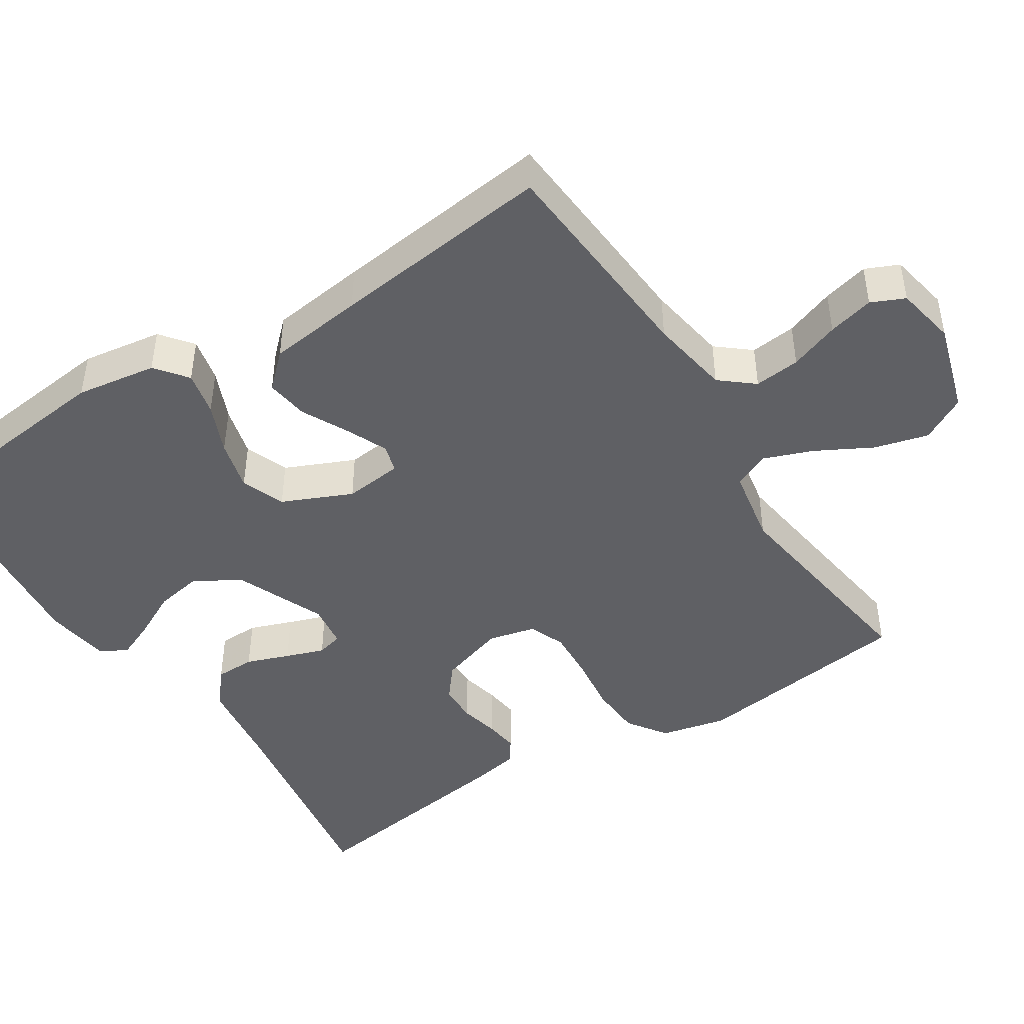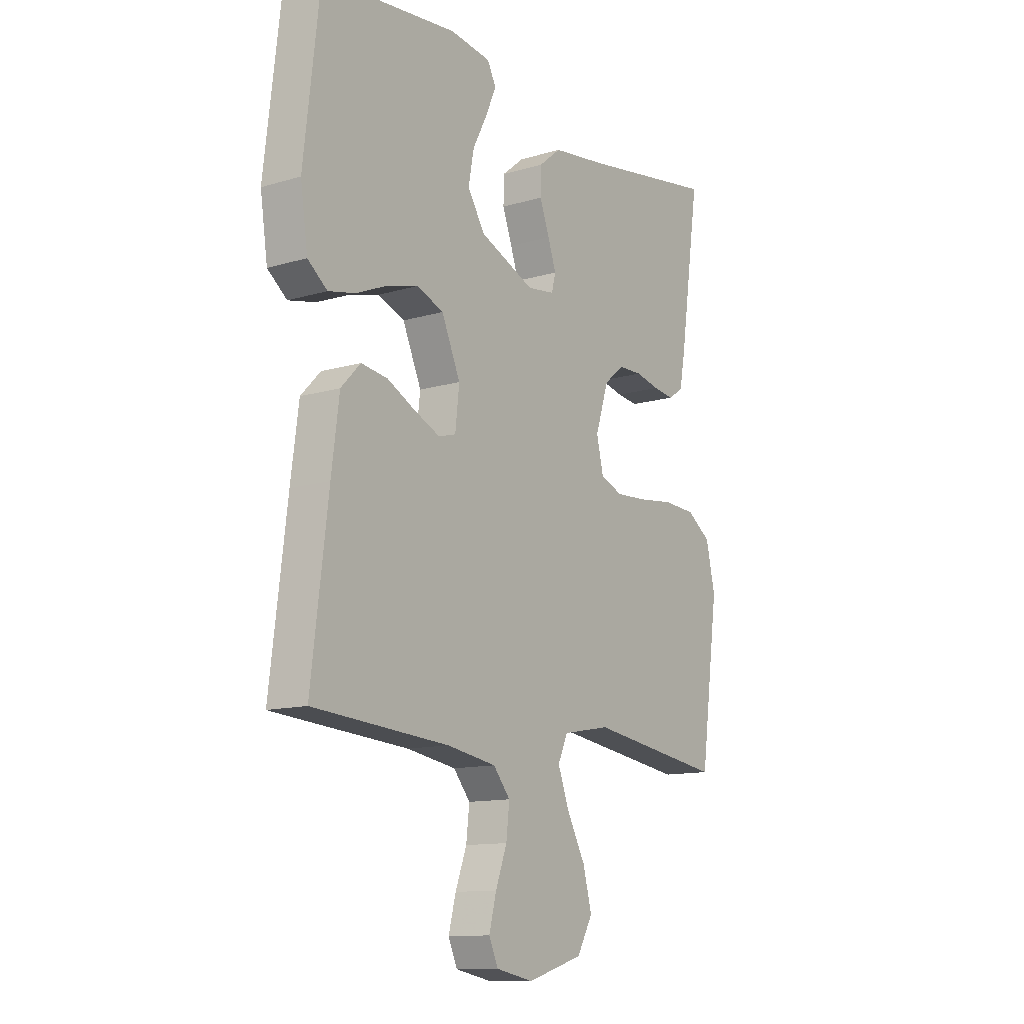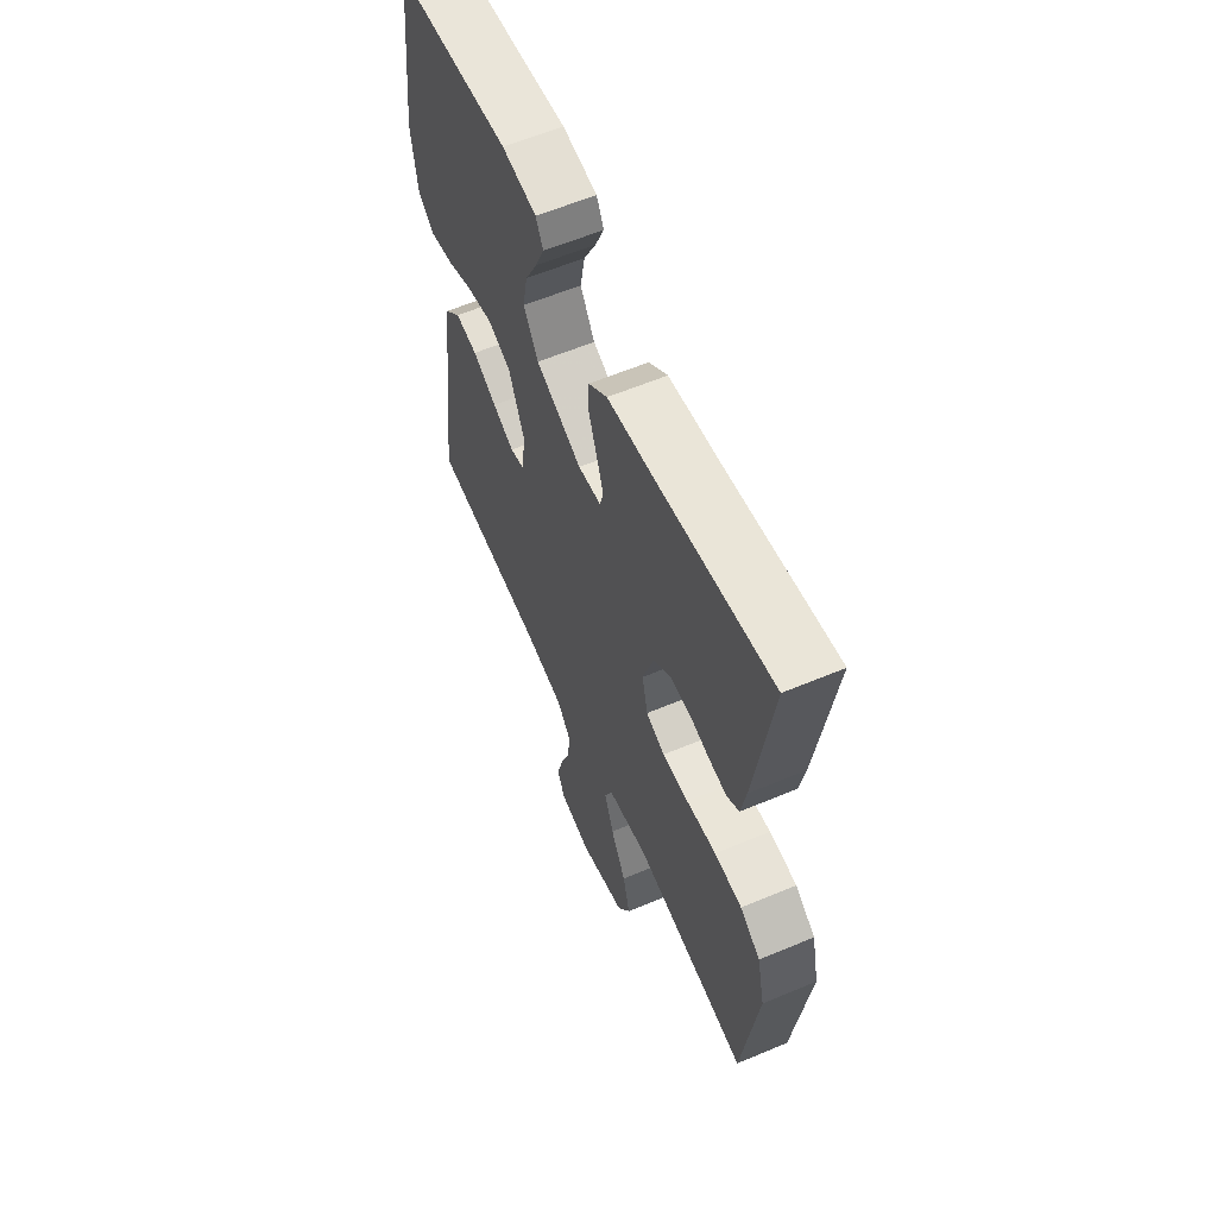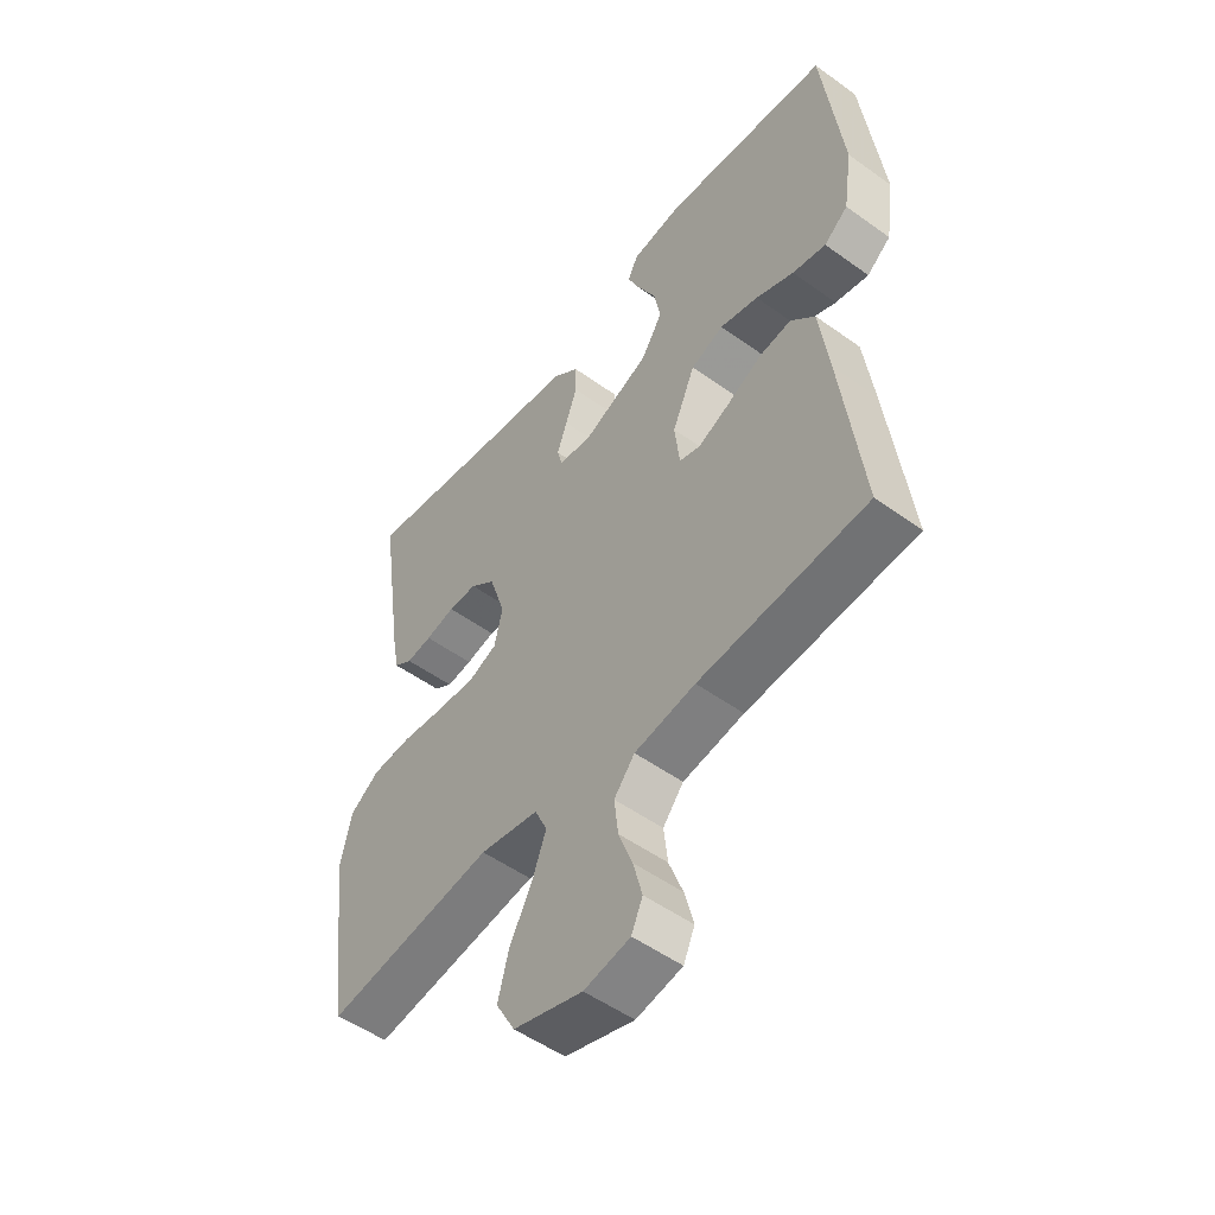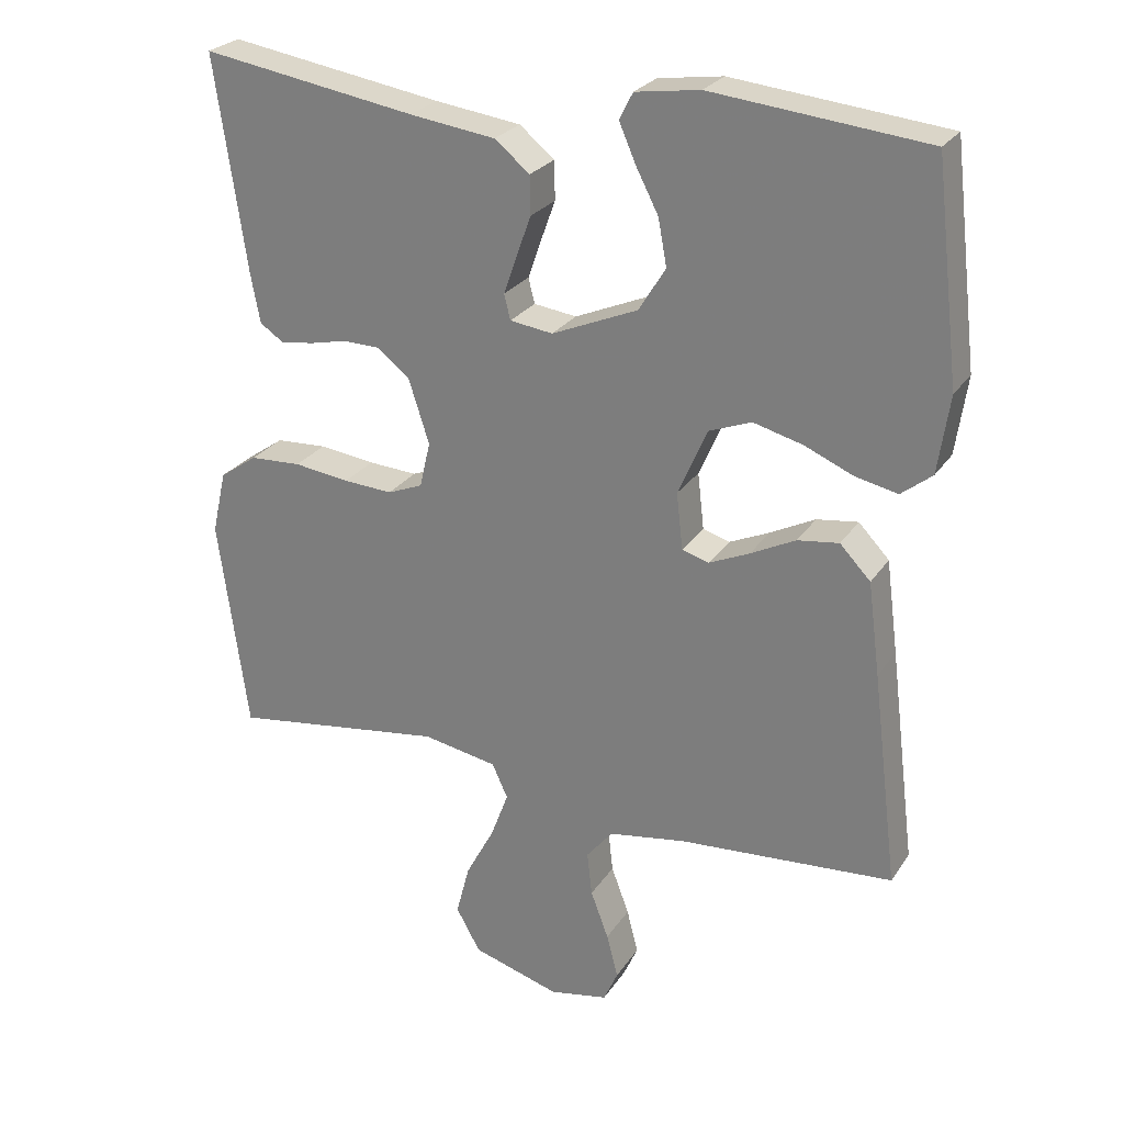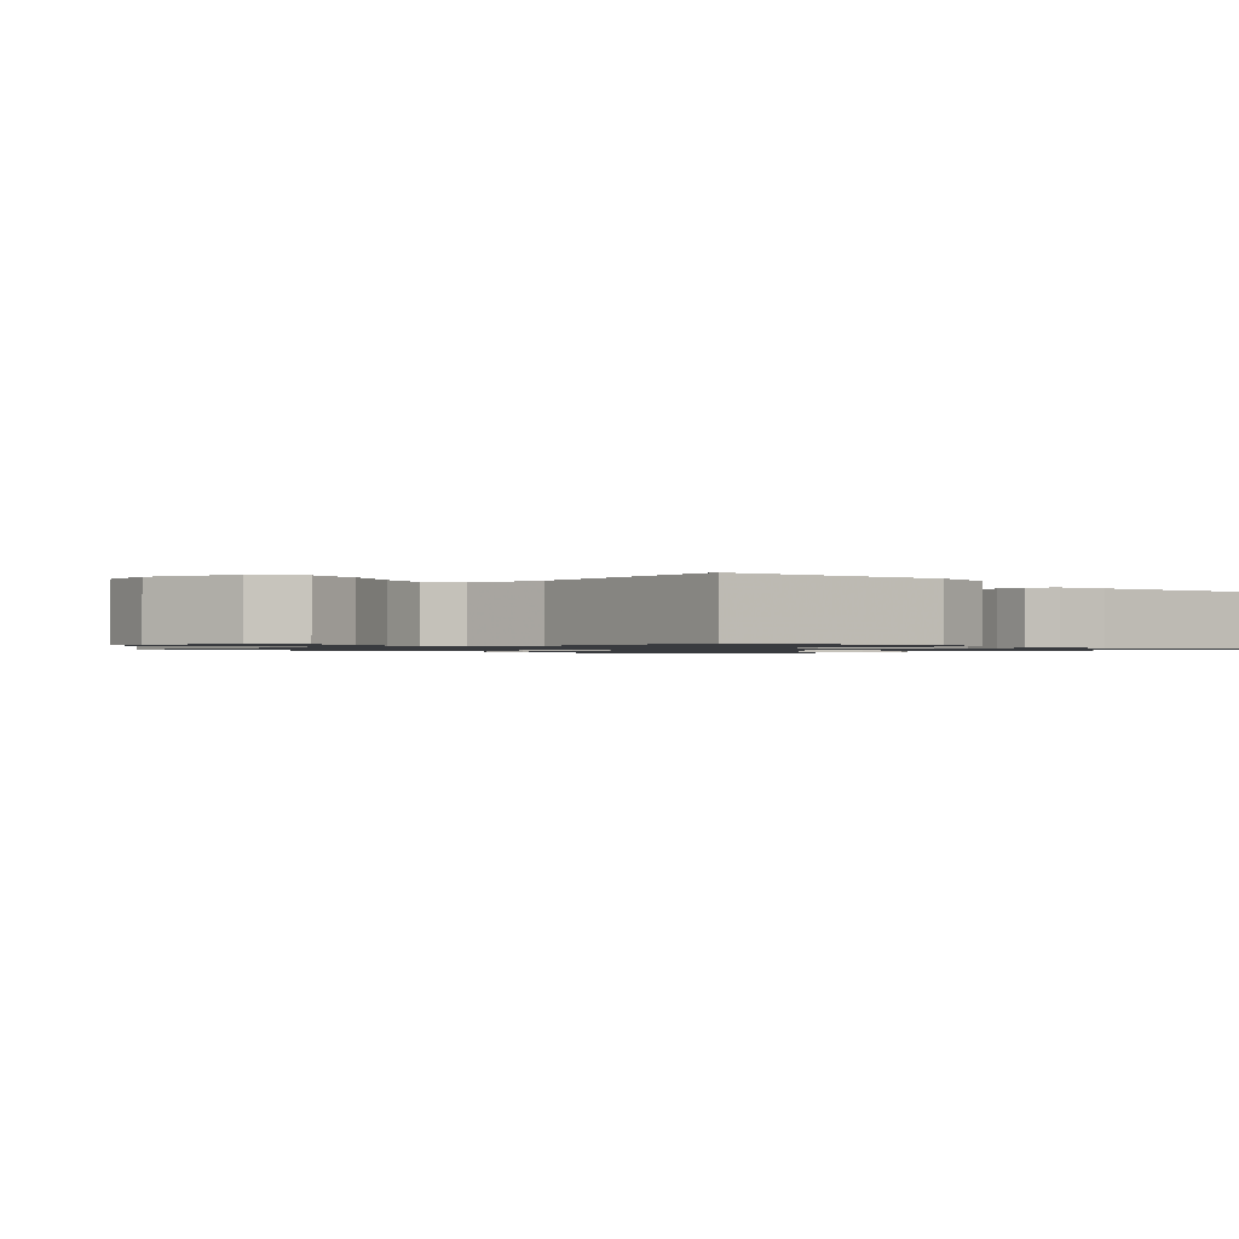
<metadata>
{"format":"obj","ext":"obj","renderer":"f3d","projection":"perspective","resolution":1024,"background":"white","views":[{"elev":-45.1,"azim":122.5,"up":"+Y"},{"elev":-12.4,"azim":124.9,"up":"+Z"},{"elev":60.0,"azim":-113.3,"up":"+Z"},{"elev":-52.0,"azim":52.1,"up":"+Z"},{"elev":25.9,"azim":26.0,"up":"+Z"},{"elev":-1.1,"azim":-134.2,"up":"+Y"}]}
</metadata>
<code>
v 0.5 0.07 0.5
v 0.535 0.07 0.2
v 0.519 0.07 0.091
v 0.476 0.07 0.057
v 0.416 0.07 0.07
v 0.348 0.07 0.099
v 0.279 0.07 0.117
v 0.22 0.07 0.094
v 0.179 0.07 0
v 0.188 0.07 -0.079
v 0.226 0.07 -0.09
v 0.282 0.07 -0.065
v 0.345 0.07 -0.033
v 0.403 0.07 -0.025
v 0.446 0.07 -0.07
v 0.463 0.07 -0.2
v 0.5 0.07 -0.5
v 0.2 0.07 -0.522
v 0.091 0.07 -0.54
v 0.054 0.07 -0.585
v 0.061 0.07 -0.647
v 0.086 0.07 -0.714
v 0.102 0.07 -0.776
v 0.082 0.07 -0.821
v 0 0.07 -0.837
v -0.123 0.07 -0.8
v -0.157 0.07 -0.739
v -0.138 0.07 -0.666
v -0.098 0.07 -0.591
v -0.073 0.07 -0.524
v -0.095 0.07 -0.476
v -0.2 0.07 -0.457
v -0.5 0.07 -0.5
v -0.541 0.07 -0.2
v -0.521 0.07 -0.111
v -0.468 0.07 -0.074
v -0.396 0.07 -0.07
v -0.318 0.07 -0.08
v -0.249 0.07 -0.084
v -0.2 0.07 -0.064
v -0.185 0.07 0
v -0.214 0.07 0.09
v -0.259 0.07 0.126
v -0.311 0.07 0.127
v -0.364 0.07 0.115
v -0.41 0.07 0.109
v -0.443 0.07 0.131
v -0.456 0.07 0.2
v -0.5 0.07 0.5
v -0.2 0.07 0.452
v -0.08 0.07 0.436
v -0.031 0.07 0.396
v -0.03 0.07 0.342
v -0.051 0.07 0.284
v -0.069 0.07 0.232
v -0.06 0.07 0.197
v 0 0.07 0.189
v 0.12 0.07 0.24
v 0.158 0.07 0.301
v 0.146 0.07 0.366
v 0.114 0.07 0.428
v 0.091 0.07 0.481
v 0.11 0.07 0.518
v 0.2 0.07 0.531
v 0.5 0 0.5
v 0.535 0 0.2
v 0.519 0 0.091
v 0.476 0 0.057
v 0.416 0 0.07
v 0.348 0 0.099
v 0.279 0 0.117
v 0.22 0 0.094
v 0.179 0 0
v 0.188 0 -0.079
v 0.226 0 -0.09
v 0.282 0 -0.065
v 0.345 0 -0.033
v 0.403 0 -0.025
v 0.446 0 -0.07
v 0.463 0 -0.2
v 0.5 0 -0.5
v 0.2 0 -0.522
v 0.091 0 -0.54
v 0.054 0 -0.585
v 0.061 0 -0.647
v 0.086 0 -0.714
v 0.102 0 -0.776
v 0.082 0 -0.821
v 0 0 -0.837
v -0.123 0 -0.8
v -0.157 0 -0.739
v -0.138 0 -0.666
v -0.098 0 -0.591
v -0.073 0 -0.524
v -0.095 0 -0.476
v -0.2 0 -0.457
v -0.5 0 -0.5
v -0.541 0 -0.2
v -0.521 0 -0.111
v -0.468 0 -0.074
v -0.396 0 -0.07
v -0.318 0 -0.08
v -0.249 0 -0.084
v -0.2 0 -0.064
v -0.185 0 0
v -0.214 0 0.09
v -0.259 0 0.126
v -0.311 0 0.127
v -0.364 0 0.115
v -0.41 0 0.109
v -0.443 0 0.131
v -0.456 0 0.2
v -0.5 0 0.5
v -0.2 0 0.452
v -0.08 0 0.436
v -0.031 0 0.396
v -0.03 0 0.342
v -0.051 0 0.284
v -0.069 0 0.232
v -0.06 0 0.197
v 0 0 0.189
v 0.12 0 0.24
v 0.158 0 0.301
v 0.146 0 0.366
v 0.114 0 0.428
v 0.091 0 0.481
v 0.11 0 0.518
v 0.2 0 0.531
f 60 61 62 63
f 60 63 64 1
f 51 52 53 54
f 50 51 54 55
f 49 50 55 56
f 47 48 49 56
f 44 45 46 47
f 43 44 47 56
f 35 36 37 38
f 35 38 39
f 32 33 34 35
f 31 32 35 39
f 30 31 39 40
f 26 27 28 29
f 26 29 30
f 25 26 30
f 24 25 30
f 21 22 23 24
f 21 24 30 40
f 15 16 17 18
f 15 18 19
f 12 13 14 15
f 11 12 15 19
f 10 11 19 20
f 3 4 5 6
f 3 6 7
f 2 3 7
f 59 60 1 2
f 58 59 2 7
f 57 58 7 8
f 42 43 56 57
f 41 42 57 8
f 20 21 40 41
f 9 10 20 41
f 8 9 41
f 127 126 125 124
f 65 128 127 124
f 118 117 116 115
f 119 118 115 114
f 120 119 114 113
f 120 113 112 111
f 111 110 109 108
f 120 111 108 107
f 102 101 100 99
f 103 102 99
f 99 98 97 96
f 103 99 96 95
f 104 103 95 94
f 93 92 91 90
f 94 93 90
f 94 90 89
f 94 89 88
f 88 87 86 85
f 104 94 88 85
f 82 81 80 79
f 83 82 79
f 79 78 77 76
f 83 79 76 75
f 84 83 75 74
f 70 69 68 67
f 71 70 67
f 71 67 66
f 66 65 124 123
f 71 66 123 122
f 72 71 122 121
f 121 120 107 106
f 72 121 106 105
f 105 104 85 84
f 105 84 74 73
f 105 73 72
f 1 65 66 2
f 2 66 67 3
f 3 67 68 4
f 4 68 69 5
f 5 69 70 6
f 6 70 71 7
f 7 71 72 8
f 8 72 73 9
f 9 73 74 10
f 10 74 75 11
f 11 75 76 12
f 12 76 77 13
f 13 77 78 14
f 14 78 79 15
f 15 79 80 16
f 16 80 81 17
f 17 81 82 18
f 18 82 83 19
f 19 83 84 20
f 20 84 85 21
f 21 85 86 22
f 22 86 87 23
f 23 87 88 24
f 24 88 89 25
f 25 89 90 26
f 26 90 91 27
f 27 91 92 28
f 28 92 93 29
f 29 93 94 30
f 30 94 95 31
f 31 95 96 32
f 32 96 97 33
f 33 97 98 34
f 34 98 99 35
f 35 99 100 36
f 36 100 101 37
f 37 101 102 38
f 38 102 103 39
f 39 103 104 40
f 40 104 105 41
f 41 105 106 42
f 42 106 107 43
f 43 107 108 44
f 44 108 109 45
f 45 109 110 46
f 46 110 111 47
f 47 111 112 48
f 48 112 113 49
f 49 113 114 50
f 50 114 115 51
f 51 115 116 52
f 52 116 117 53
f 53 117 118 54
f 54 118 119 55
f 55 119 120 56
f 56 120 121 57
f 57 121 122 58
f 58 122 123 59
f 59 123 124 60
f 60 124 125 61
f 61 125 126 62
f 62 126 127 63
f 63 127 128 64
f 64 128 65 1

</code>
